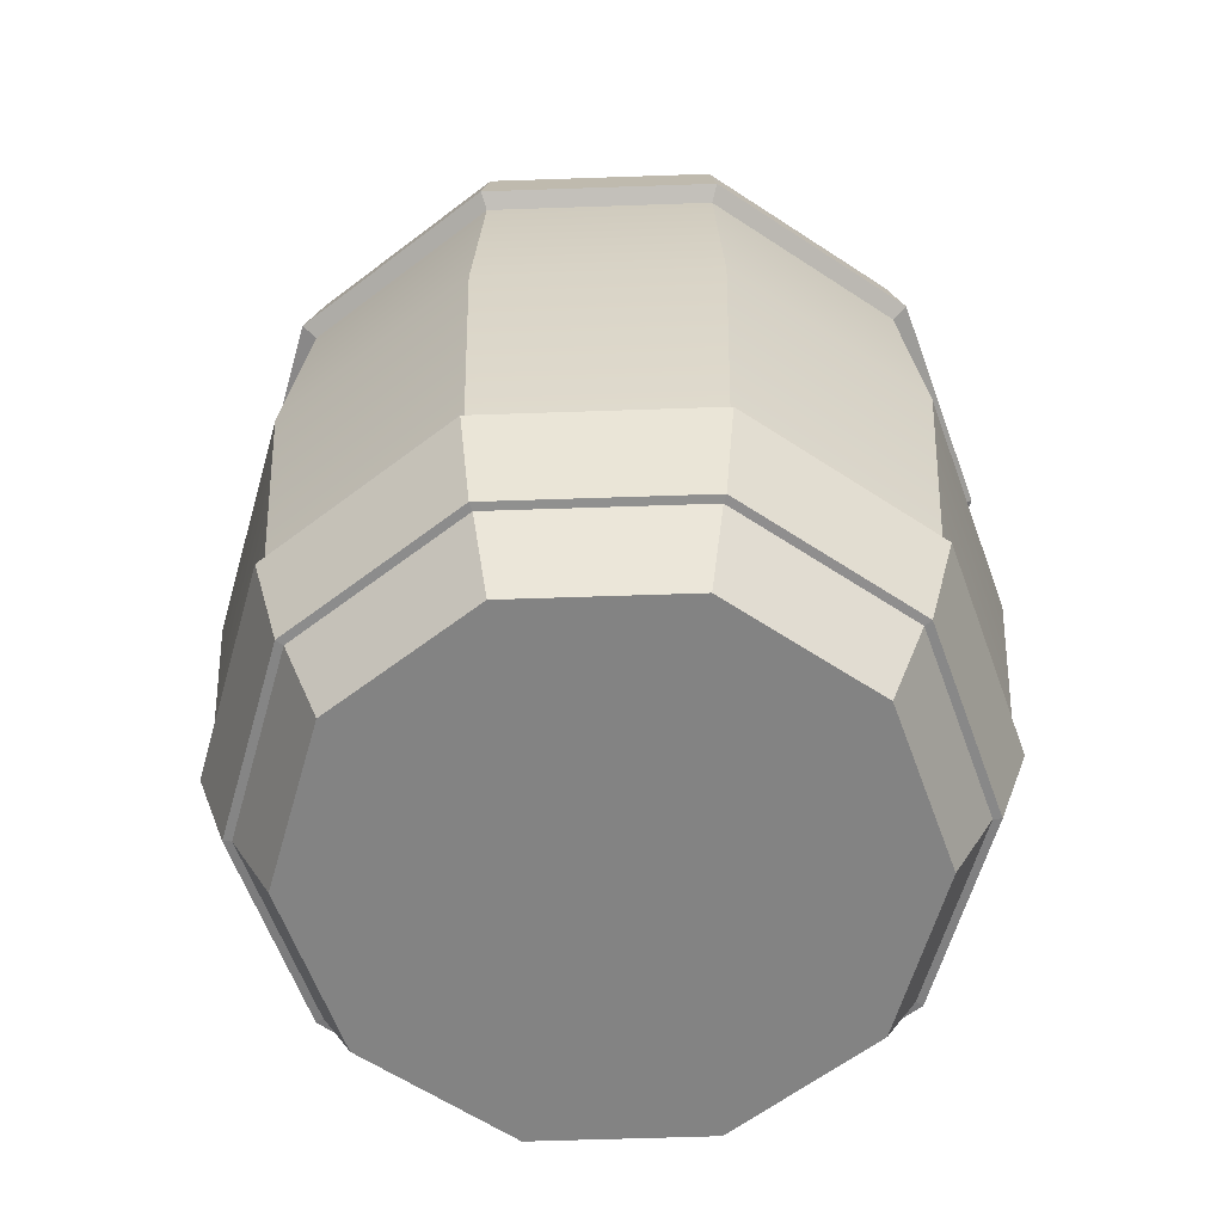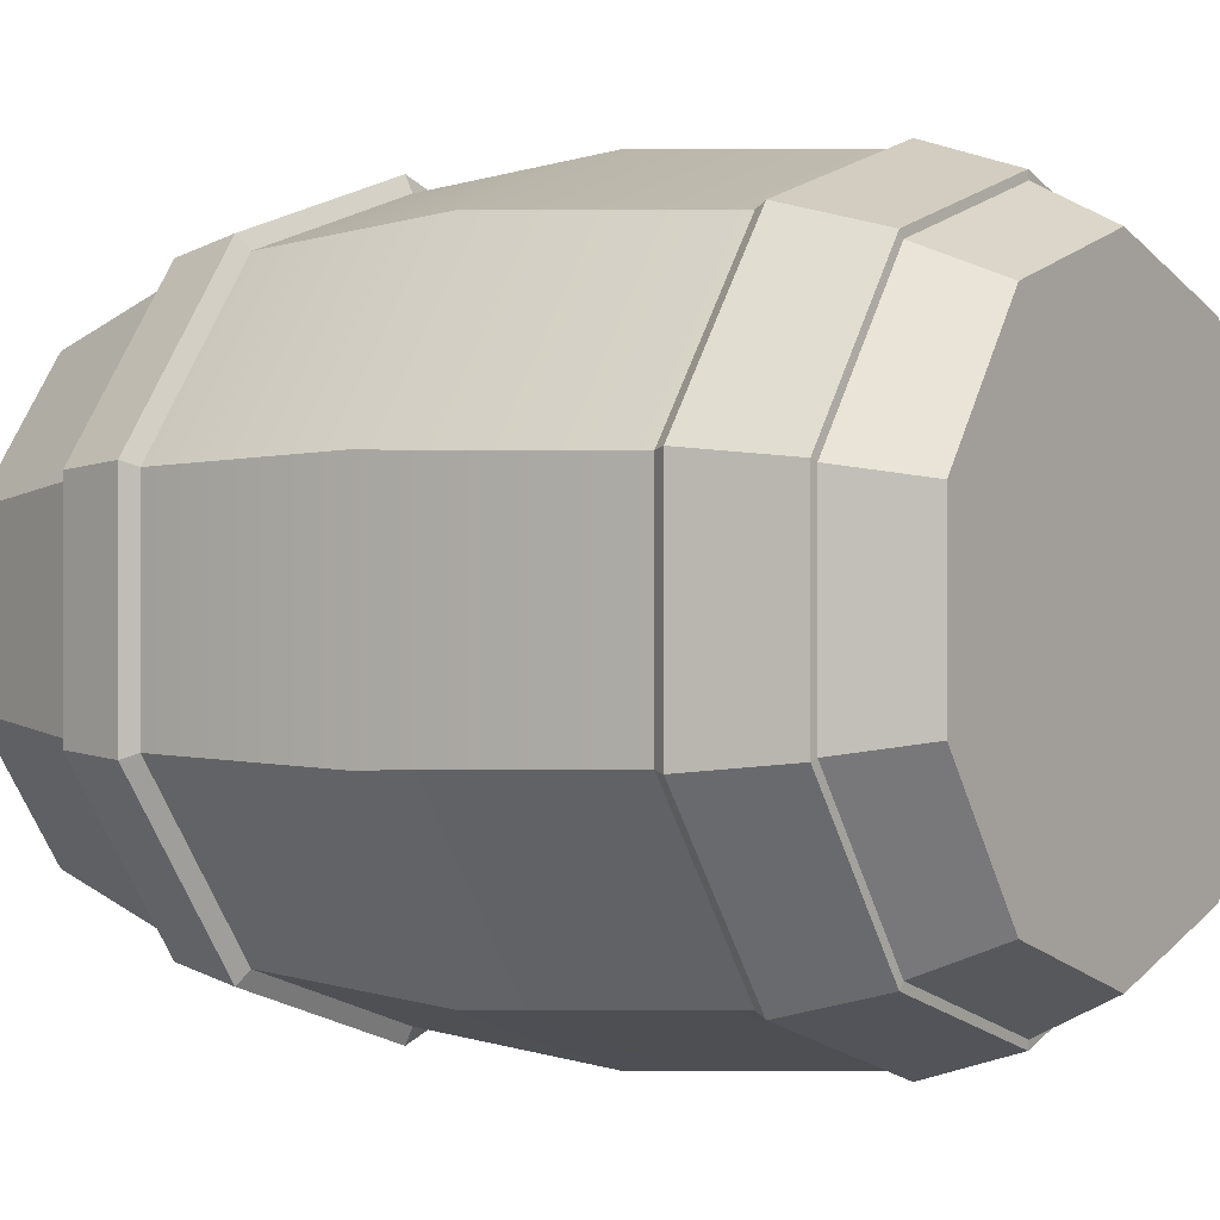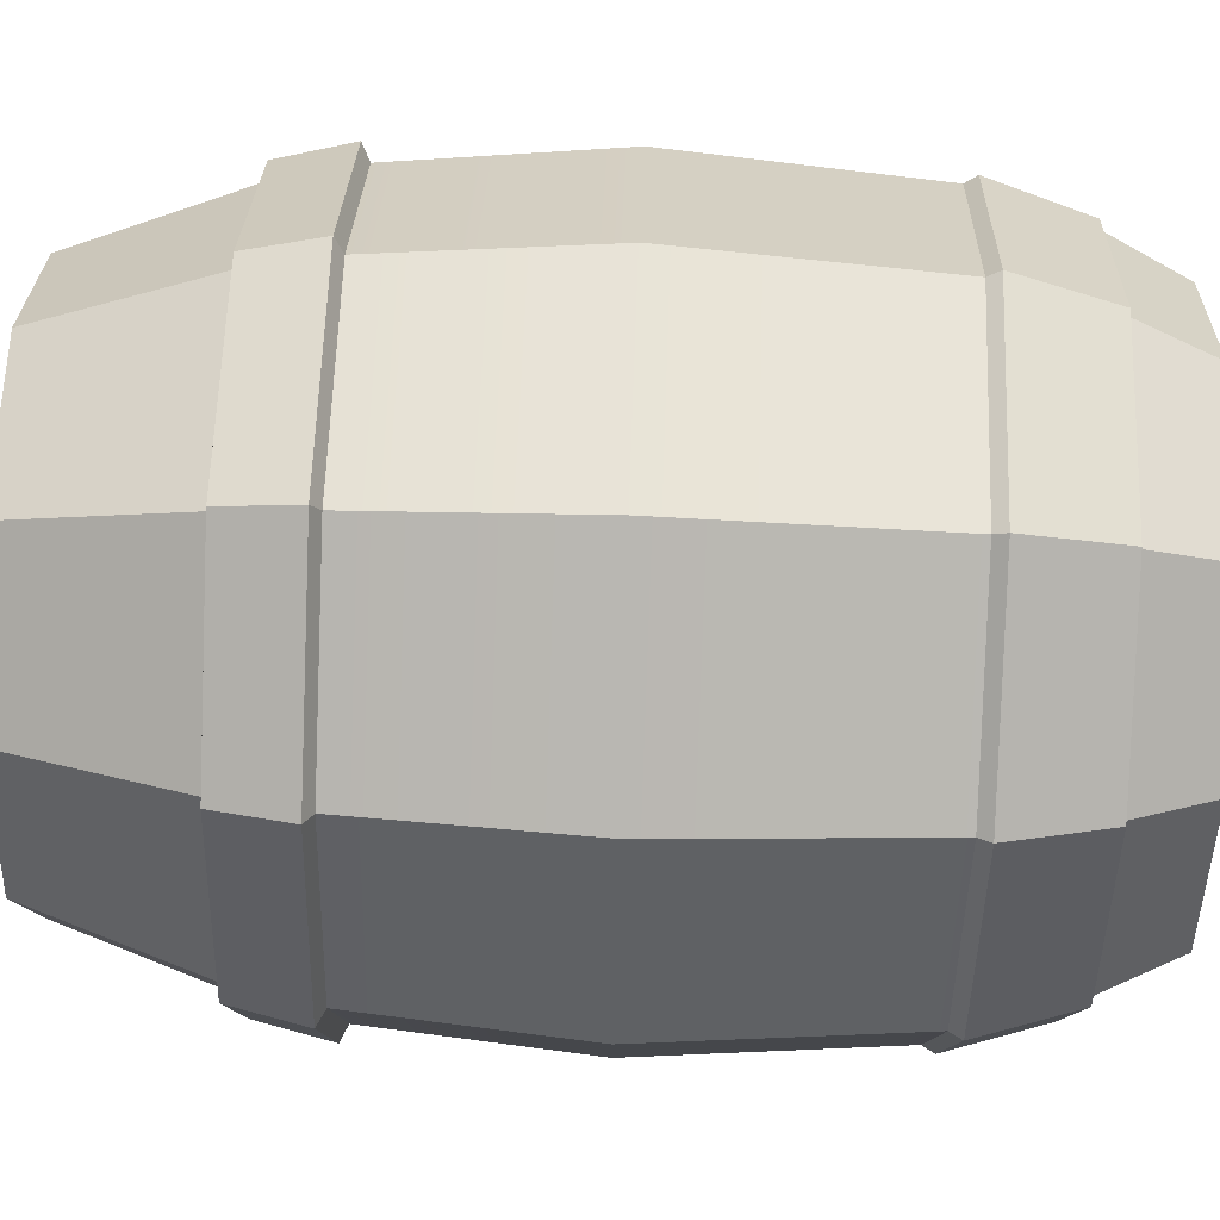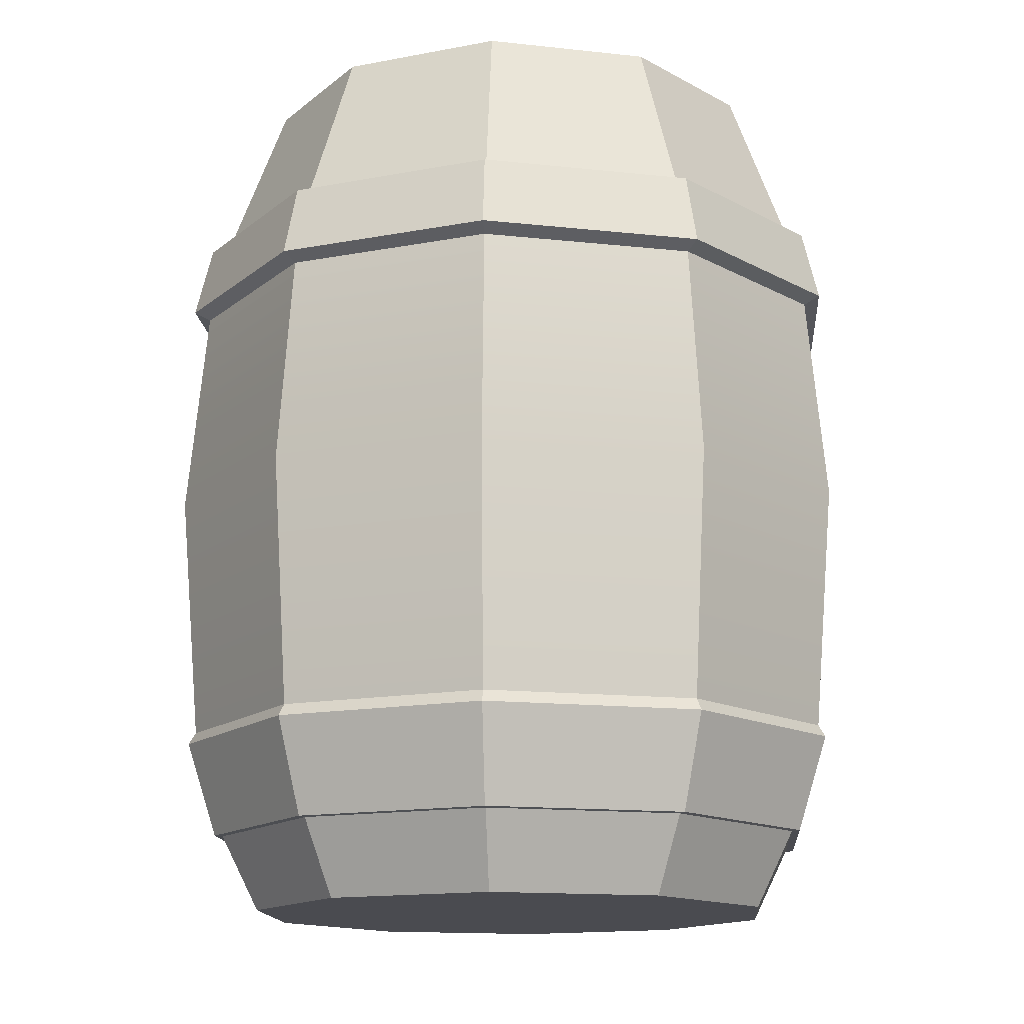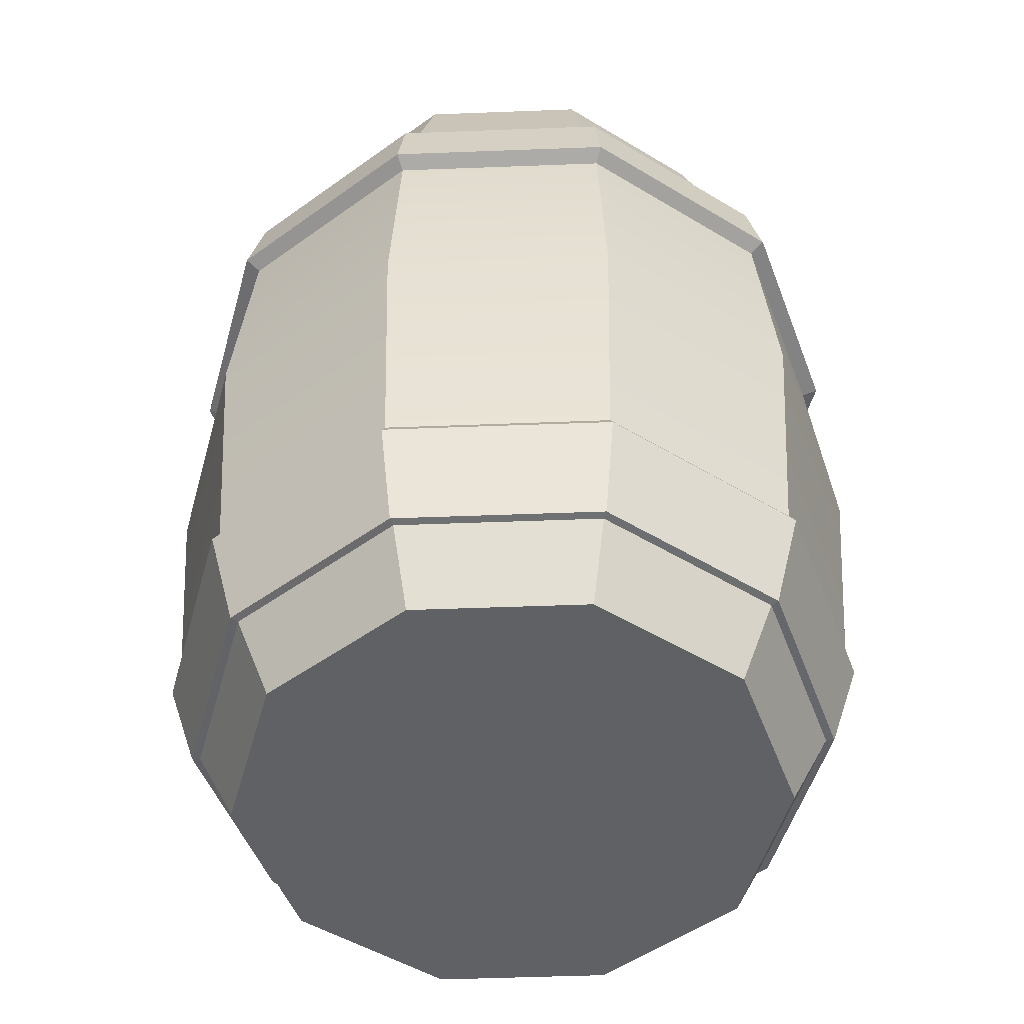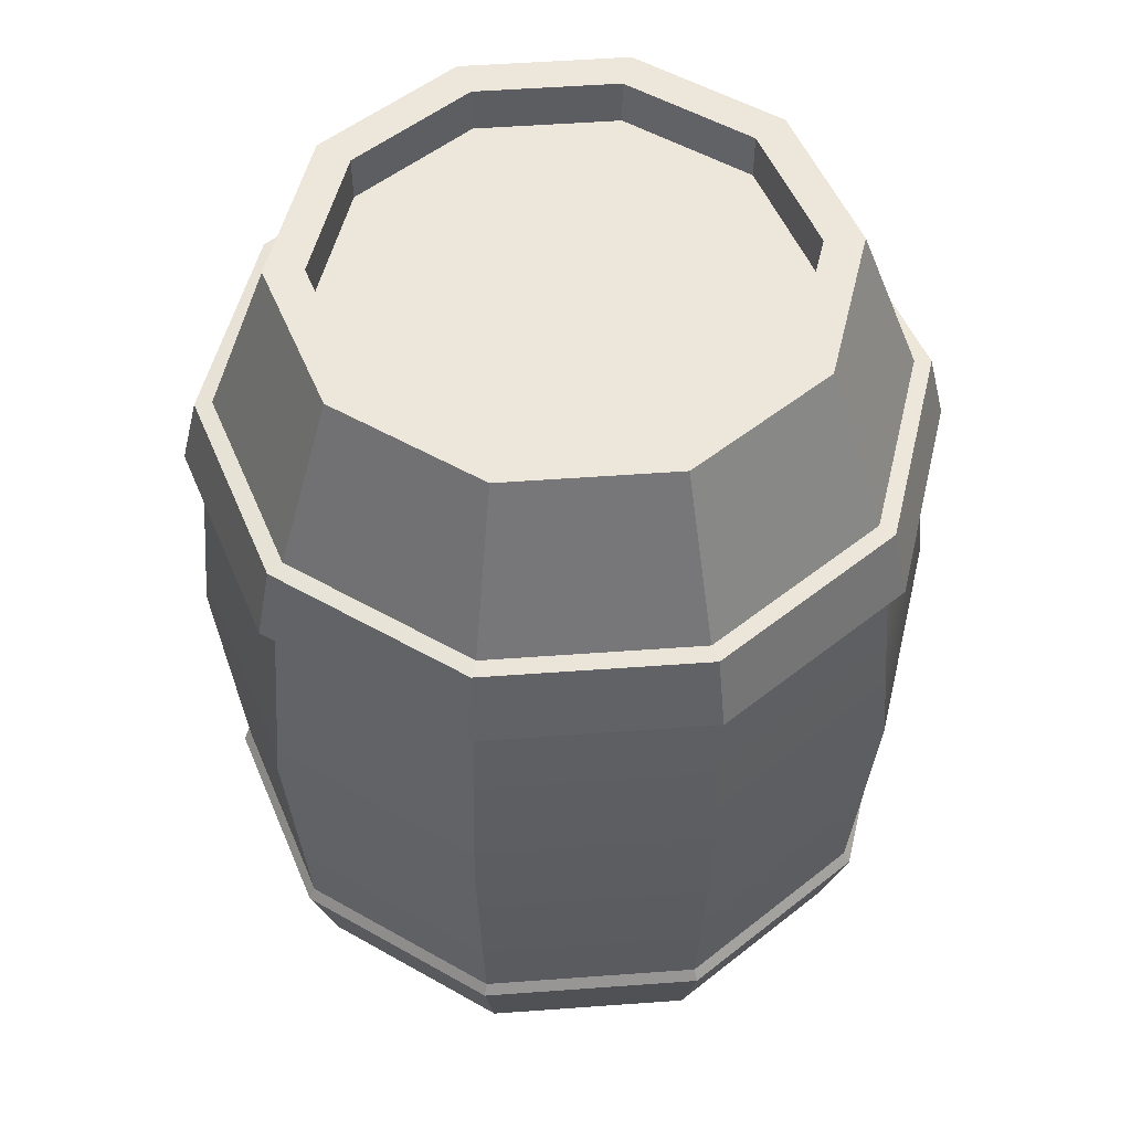
<metadata>
{"format":"obj","ext":"obj","renderer":"f3d","projection":"perspective","resolution":1024,"background":"white","views":[{"elev":-61.0,"azim":-16.0,"up":"+Y"},{"elev":0.0,"azim":-55.3,"up":"+Z"},{"elev":79.7,"azim":-87.9,"up":"+Z"},{"elev":-14.5,"azim":40.6,"up":"+Y"},{"elev":-50.2,"azim":128.4,"up":"+Y"},{"elev":52.5,"azim":157.5,"up":"+Y"}]}
</metadata>
<code>
g default
v 32.36 8e-06 -24.57
v 18.45 8e-06 -43.71
v -4.051 8e-06 -51.02
v -26.55 8e-06 -43.71
v -40.46 8e-06 -24.57
v -40.46 8e-06 -0.9076
v -26.55 8e-06 18.24
v -4.051 8e-06 25.55
v 18.45 8e-06 18.24
v 32.36 8e-06 -0.9076
v 31.21 124.7 -24.2
v 17.74 124.7 -42.73
v -4.051 124.7 -49.81
v -25.84 124.7 -42.73
v -39.31 124.7 -24.2
v -39.31 124.7 -1.282
v -25.84 124.7 17.26
v -4.051 124.7 24.34
v 17.74 124.7 17.26
v 31.21 124.7 -1.282
v -4.051 8e-06 -12.74
v 39.33 101.6 -26.83
v 22.76 101.6 -49.64
v -4.051 101.6 -58.35
v -30.86 101.6 -49.64
v -47.43 101.6 -26.83
v -47.43 101.6 1.356
v -30.86 101.6 24.16
v -4.051 101.6 32.87
v 22.76 101.6 24.16
v 39.33 101.6 1.356
v 41.66 90.08 -27.59
v 24.2 90.08 -51.62
v -4.051 90.08 -60.8
v -32.3 90.08 -51.62
v -49.76 90.08 -27.59
v -49.76 90.08 2.114
v -32.3 90.08 26.14
v -4.051 90.08 35.32
v 24.2 90.08 26.14
v 41.66 90.08 2.114
v 44.34 60.36 -28.46
v 25.86 60.36 -53.9
v -4.051 60.36 -63.62
v -33.96 60.36 -53.9
v -52.44 60.36 -28.46
v -52.44 60.36 2.986
v -33.96 60.36 28.43
v -4.051 60.36 38.15
v 25.86 60.36 28.43
v 44.34 60.36 2.986
v 41.66 25.69 -27.59
v 24.2 25.69 -51.62
v -4.051 25.69 -60.8
v -32.3 25.69 -51.62
v -49.76 25.69 -27.59
v -49.76 25.69 2.114
v -32.3 25.69 26.14
v -4.051 25.69 35.32
v 24.2 25.69 26.14
v 41.66 25.69 2.114
v 37.46 10.6 -26.23
v 21.6 10.6 -48.05
v -4.051 10.6 -56.39
v -29.71 10.6 -48.05
v -45.56 10.6 -26.23
v -45.56 10.6 0.7494
v -29.71 10.6 22.57
v -4.051 10.6 30.91
v 21.6 10.6 22.57
v 37.46 10.6 0.7494
v 43.87 91.18 -28.31
v 41.55 101.3 -27.56
v 25.56 91.18 -53.5
v 24.14 101.3 -51.53
v -4.051 91.18 -63.12
v -4.051 101.3 -60.69
v -33.67 91.18 -53.5
v -32.24 101.3 -51.53
v -51.97 91.18 -28.31
v -49.66 101.3 -27.56
v -51.97 91.18 2.831
v -49.66 101.3 2.08
v -33.67 91.18 28.02
v -32.24 101.3 26.06
v -4.051 91.18 37.65
v -4.051 101.3 35.21
v 25.56 91.18 28.02
v 24.14 101.3 26.06
v 43.87 91.18 2.831
v 41.55 101.3 2.08
v 38.56 10.69 -26.58
v 42.61 24.03 -27.9
v 22.28 10.69 -48.98
v 24.79 24.03 -52.43
v -4.051 10.69 -57.54
v -4.051 24.03 -61.8
v -30.38 10.69 -48.98
v -32.89 24.03 -52.43
v -46.66 10.69 -26.58
v -50.72 24.03 -27.9
v -46.66 10.69 1.106
v -50.72 24.03 2.424
v -30.38 10.69 23.51
v -32.89 24.03 26.96
v -4.051 10.69 32.06
v -4.051 24.03 36.33
v 22.28 10.69 23.51
v 24.79 24.03 26.96
v 38.56 10.69 1.106
v 42.61 24.03 2.424
v 26.23 124.7 -22.58
v 14.66 124.7 -38.49
v -4.051 124.7 -44.57
v -22.76 124.7 -38.49
v -34.33 124.7 -22.58
v -34.33 124.7 -2.901
v -22.76 124.7 13.02
v -4.051 124.7 19.1
v 14.66 124.7 13.02
v 26.23 124.7 -2.901
v 26.23 118.3 -22.58
v -4.051 118.3 -12.74
v 14.66 118.3 -38.49
v -4.051 118.3 -44.57
v -22.76 118.3 -38.49
v -34.33 118.3 -22.58
v -34.33 118.3 -2.901
v -22.76 118.3 13.02
v -4.051 118.3 19.1
v 14.66 118.3 13.02
v 26.23 118.3 -2.901
g Barrel01
f 12 11 22 23
f 13 12 23 24
f 14 13 24 25
f 15 14 25 26
f 16 15 26 27
f 17 16 27 28
f 18 17 28 29
f 19 18 29 30
f 20 19 30 31
f 11 20 31 22
f 2 1 21
f 3 2 21
f 4 3 21
f 5 4 21
f 6 5 21
f 7 6 21
f 8 7 21
f 9 8 21
f 10 9 21
f 1 10 21
f 123 122 124
f 123 124 125
f 123 125 126
f 123 126 127
f 123 127 128
f 123 128 129
f 123 129 130
f 123 130 131
f 123 131 132
f 123 132 122
f 73 72 74 75
f 75 74 76 77
f 77 76 78 79
f 79 78 80 81
f 81 80 82 83
f 83 82 84 85
f 85 84 86 87
f 87 86 88 89
f 89 88 90 91
f 91 90 72 73
f 32 42 43 33
f 33 43 44 34
f 34 44 45 35
f 35 45 46 36
f 36 46 47 37
f 37 47 48 38
f 38 48 49 39
f 39 49 50 40
f 40 50 51 41
f 41 51 42 32
f 43 42 52 53
f 44 43 53 54
f 45 44 54 55
f 46 45 55 56
f 47 46 56 57
f 48 47 57 58
f 49 48 58 59
f 50 49 59 60
f 51 50 60 61
f 42 51 61 52
f 93 92 94 95
f 95 94 96 97
f 97 96 98 99
f 99 98 100 101
f 101 100 102 103
f 103 102 104 105
f 105 104 106 107
f 107 106 108 109
f 109 108 110 111
f 111 110 92 93
f 62 1 2 63
f 63 2 3 64
f 64 3 4 65
f 65 4 5 66
f 66 5 6 67
f 67 6 7 68
f 68 7 8 69
f 69 8 9 70
f 70 9 10 71
f 71 10 1 62
f 72 32 33 74
f 73 75 23 22
f 74 33 34 76
f 75 77 24 23
f 76 34 35 78
f 77 79 25 24
f 78 35 36 80
f 79 81 26 25
f 80 36 37 82
f 81 83 27 26
f 82 37 38 84
f 83 85 28 27
f 84 38 39 86
f 85 87 29 28
f 86 39 40 88
f 87 89 30 29
f 88 40 41 90
f 89 91 31 30
f 90 41 32 72
f 91 73 22 31
f 92 62 63 94
f 93 95 53 52
f 94 63 64 96
f 95 97 54 53
f 96 64 65 98
f 97 99 55 54
f 98 65 66 100
f 99 101 56 55
f 100 66 67 102
f 101 103 57 56
f 102 67 68 104
f 103 105 58 57
f 104 68 69 106
f 105 107 59 58
f 106 69 70 108
f 107 109 60 59
f 108 70 71 110
f 109 111 61 60
f 110 71 62 92
f 111 93 52 61
f 11 12 113 112
f 12 13 114 113
f 13 14 115 114
f 14 15 116 115
f 15 16 117 116
f 16 17 118 117
f 17 18 119 118
f 18 19 120 119
f 19 20 121 120
f 20 11 112 121
f 112 113 124 122
f 113 114 125 124
f 114 115 126 125
f 115 116 127 126
f 116 117 128 127
f 117 118 129 128
f 118 119 130 129
f 119 120 131 130
f 120 121 132 131
f 121 112 122 132

</code>
